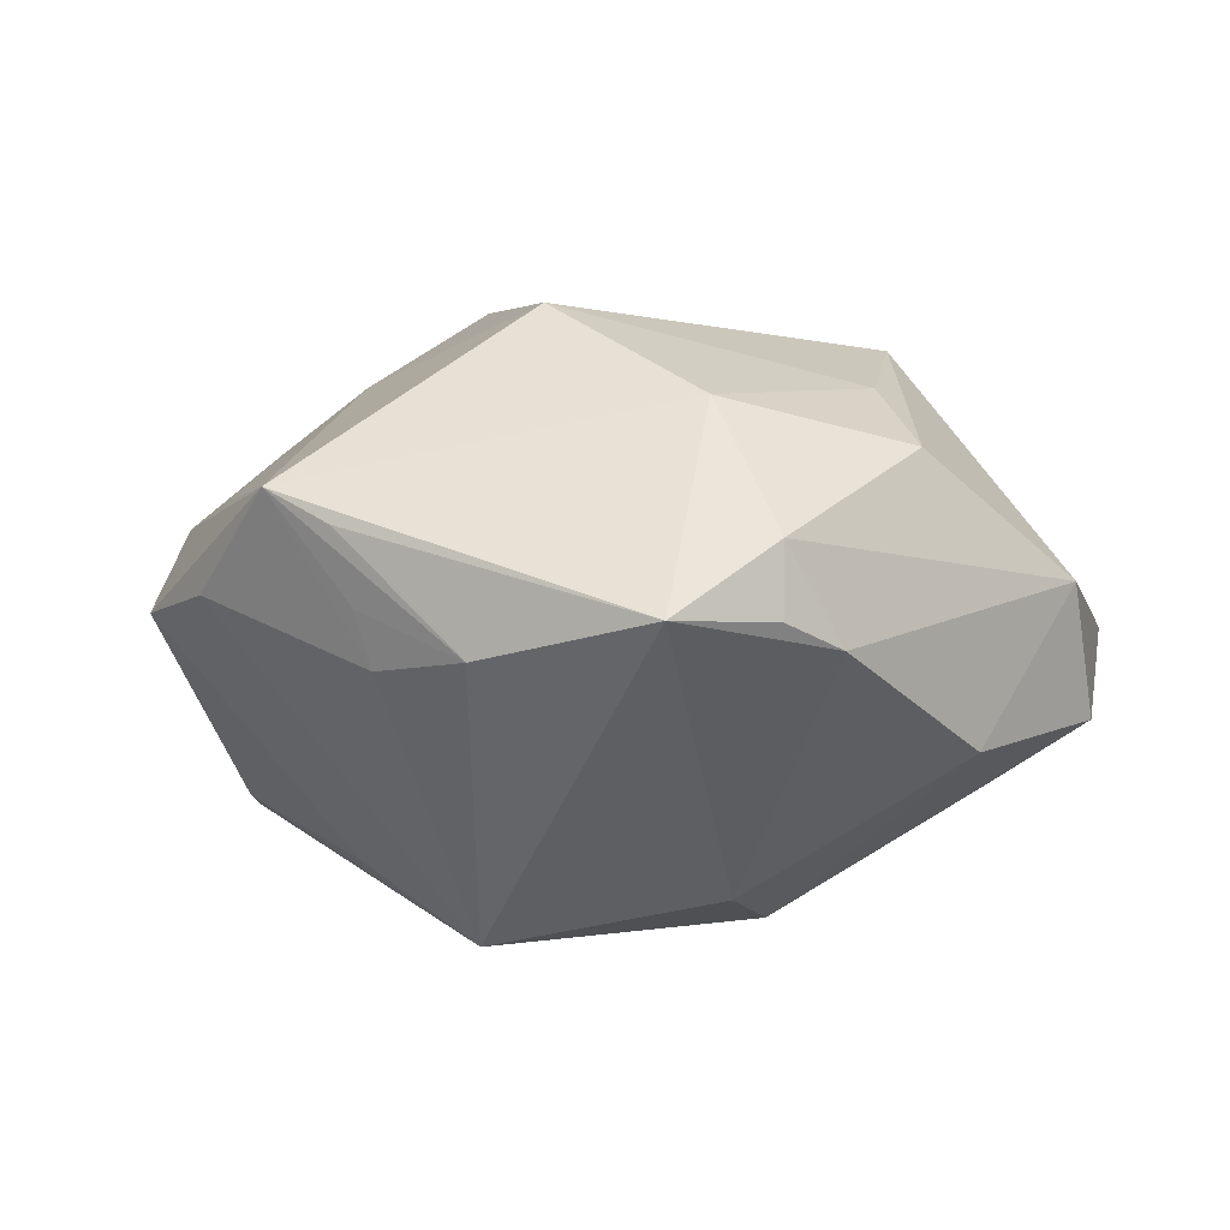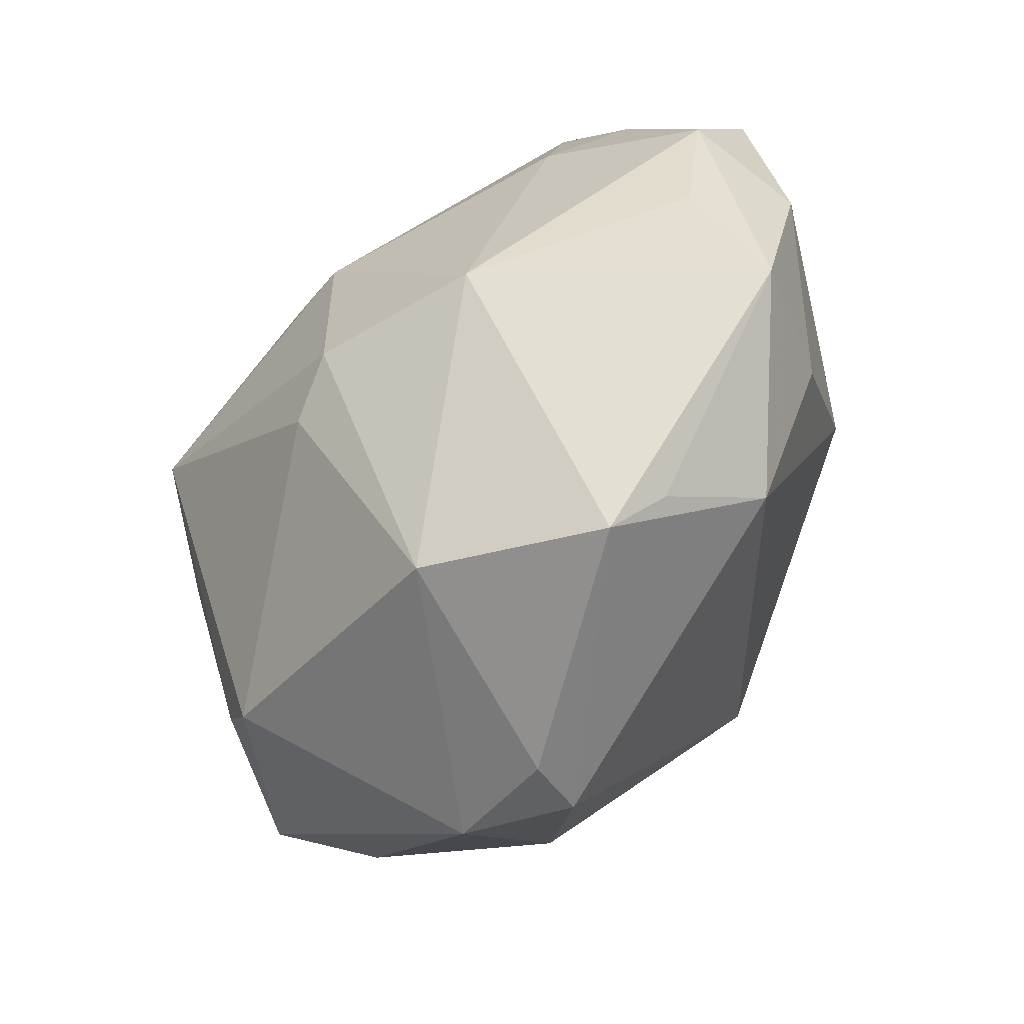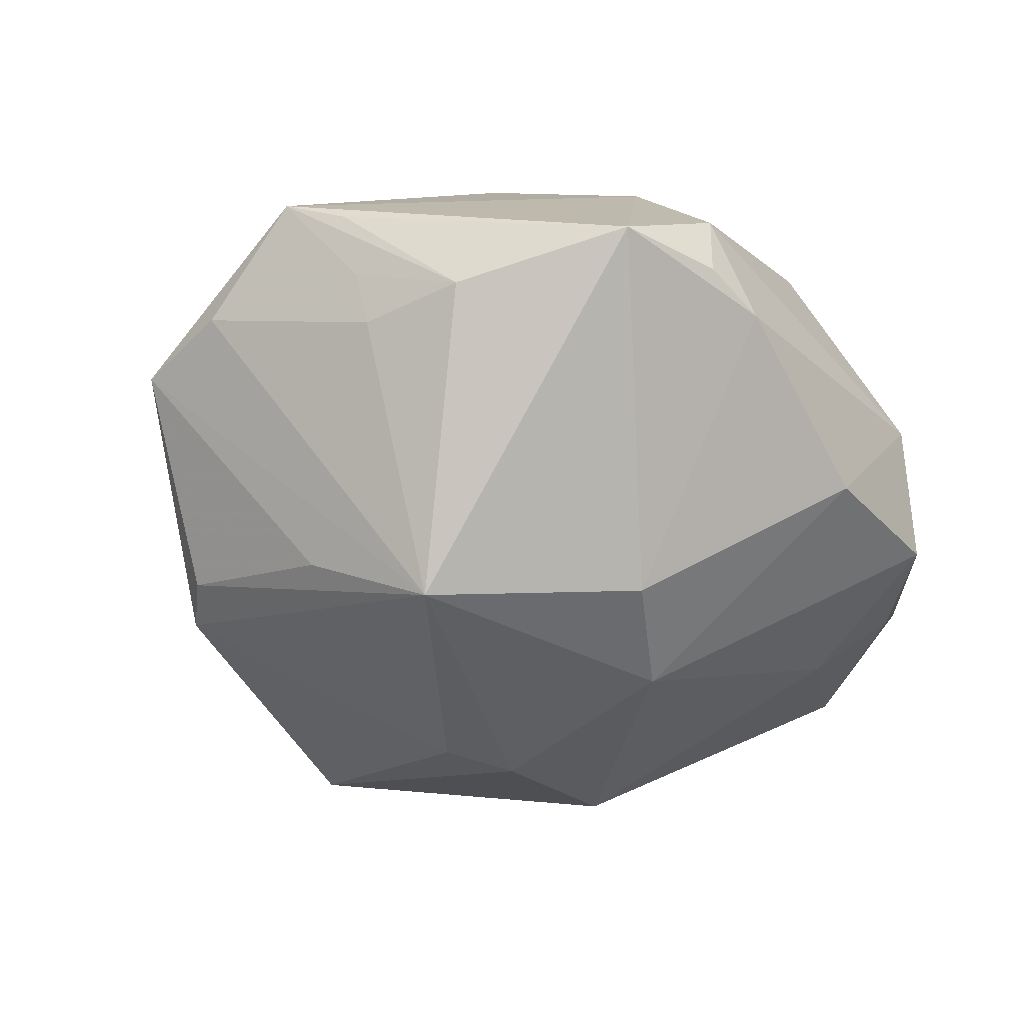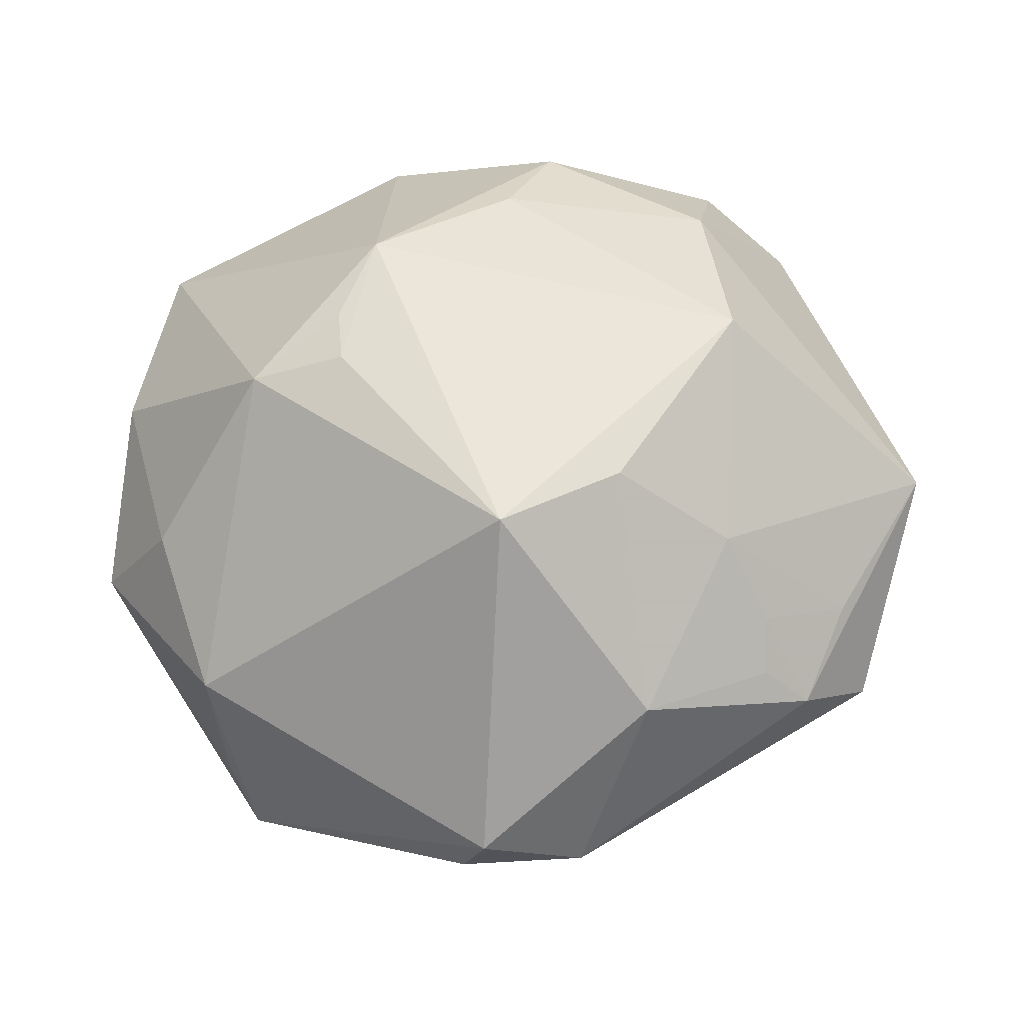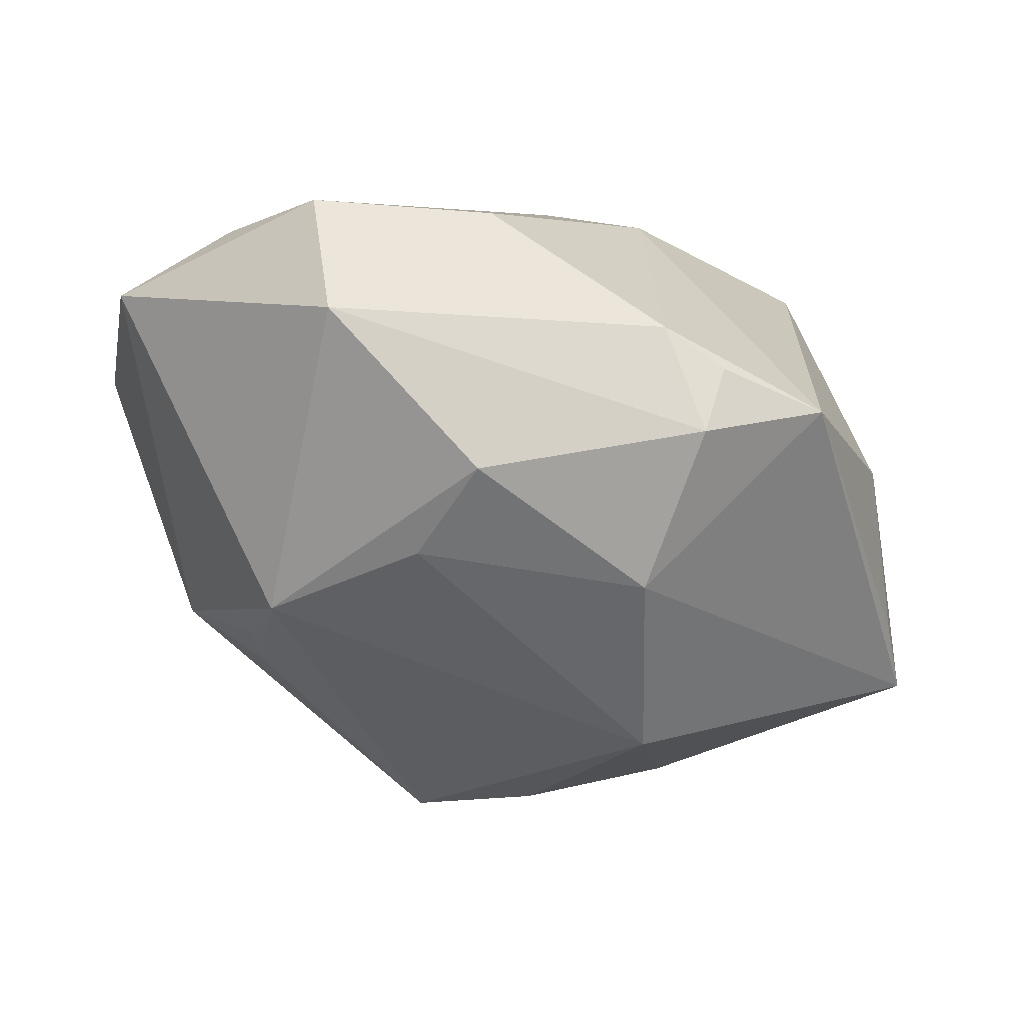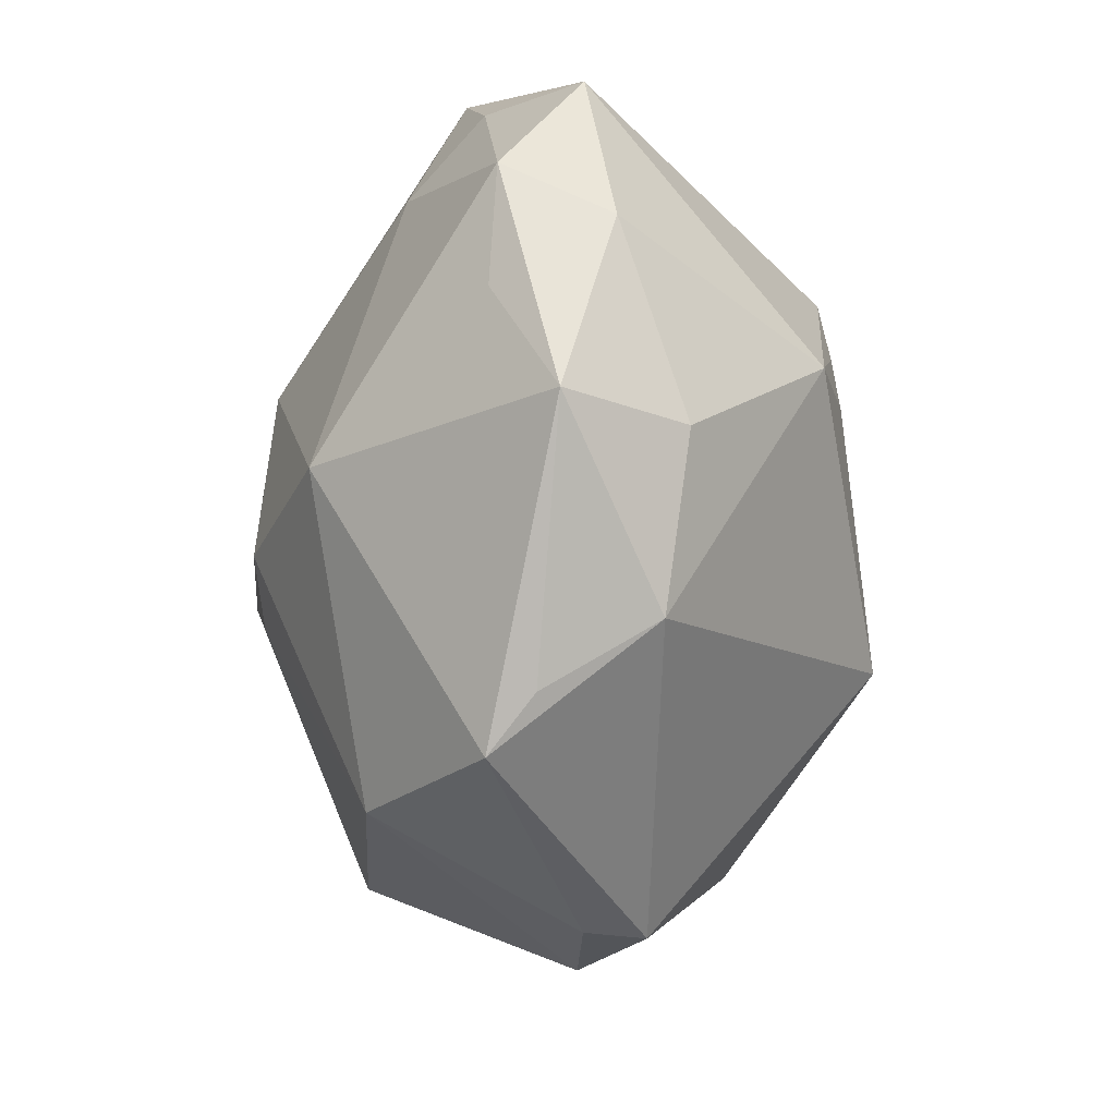
<metadata>
{"format":"obj","ext":"obj","renderer":"f3d","projection":"perspective","resolution":1024,"background":"white","views":[{"elev":-5.6,"azim":137.2,"up":"+Z"},{"elev":-54.3,"azim":-127.1,"up":"+Y"},{"elev":-43.9,"azim":128.0,"up":"+Z"},{"elev":69.7,"azim":5.6,"up":"+Z"},{"elev":68.5,"azim":18.8,"up":"+Y"},{"elev":-33.0,"azim":-93.6,"up":"+Y"}]}
</metadata>
<code>
v 0.02841 -0.02058 0.0118
v -0.01548 0.01759 0.02453
v -0.02901 -0.02634 0.007659
v -0.01826 0.009134 0.02494
v 0.02305 -0.009452 0.02002
v 0.02802 -0.01551 0.01409
v 0.01285 0.03815 -0.005798
v 0.03317 -0.0219 0.007614
v 0.02508 -0.007351 -0.02171
v 0.01806 0.02855 0.01507
v 0.02173 0.01262 0.02445
v 0.0116 -0.006489 0.02786
v 0.01927 0.03774 0.00258
v 0.0214 -0.02715 -0.01642
v -0.02625 0.01925 -0.01482
v 0.03621 -0.01186 0.008831
v -0.007914 -0.03403 -0.01644
v 0.03477 0.0184 -0.00673
v -0.02351 -0.03682 -0.00671
v 0.03843 0.008737 -0.002018
v 0.03629 0.008524 -0.006943
v -0.02622 0.002093 0.02275
v -0.02671 -0.03234 -0.002726
v -0.04233 0.00519 0.003007
v 0.02844 0.03414 -0.004148
v -0.01662 0.03775 0.001917
v -0.03129 0.02567 -0.007979
v 0.00153 -0.04079 0.008687
v -0.0005773 -0.04136 0.002858
v 0.01139 -0.03959 0.00317
v -0.002656 0.02753 0.01822
v -0.03883 -0.0002318 -0.007591
v 0.01902 0.03741 -0.00391
v 0.04159 -0.007909 9.065e-05
v -0.02288 -0.008371 -0.02242
v -0.0425 -0.0132 -0.001801
v 0.0005292 -0.01344 0.03047
v -0.001273 -0.01155 -0.02667
v 0.01651 -0.02733 0.01766
v -0.03987 0.02237 0.0005091
v 0.02533 -0.02328 -0.01572
v 0.0399 -0.0179 -0.0005761
v -0.00618 0.03564 -0.01296
v -0.04067 0.01184 -0.007067
v -0.01732 0.004144 0.02571
v 0.001072 0.03598 0.01178
v -0.006805 -0.00733 -0.02779
v -0.005036 0.01194 -0.0267
v -0.03554 -0.0115 0.009492
v 0.005235 0.01809 -0.02512
v 0.04091 0.008824 0.004469
v -0.02254 0.03457 -0.009497
v 0.021 0.003935 -0.02903
v 0.04352 0.003296 0.00781
f 53 25 18
f 51 25 54
f 54 18 51
f 51 18 25
f 26 52 40
f 15 52 48
f 26 13 7
f 15 44 27
f 27 52 15
f 44 40 27
f 27 40 52
f 37 22 3
f 22 49 3
f 3 49 36
f 54 42 34
f 34 42 53
f 46 13 26
f 2 40 22
f 2 46 26
f 26 40 2
f 22 40 24
f 24 49 22
f 36 49 24
f 24 44 36
f 24 40 44
f 47 48 53
f 53 42 9
f 36 44 32
f 33 13 25
f 25 7 33
f 33 7 13
f 19 17 29
f 20 18 54
f 53 18 21
f 21 34 53
f 18 20 21
f 54 34 21
f 21 20 54
f 28 39 37
f 28 19 29
f 3 19 28
f 37 3 28
f 45 22 37
f 37 2 45
f 46 2 31
f 29 17 30
f 17 14 30
f 30 28 29
f 30 14 42
f 39 28 30
f 41 9 42
f 42 14 41
f 53 9 41
f 41 14 53
f 17 47 38
f 38 14 17
f 38 47 53
f 53 14 38
f 50 25 53
f 50 7 25
f 53 48 50
f 23 3 36
f 36 19 23
f 23 19 3
f 35 19 36
f 36 32 35
f 35 47 17
f 17 19 35
f 35 32 44
f 35 44 15
f 15 48 35
f 48 47 35
f 37 39 12
f 39 5 12
f 54 5 16
f 6 5 39
f 39 1 6
f 6 16 5
f 4 2 22
f 22 45 4
f 4 45 2
f 11 31 2
f 11 2 37
f 37 12 11
f 11 5 54
f 11 12 5
f 8 30 42
f 39 30 8
f 8 1 39
f 8 42 54
f 54 16 8
f 8 6 1
f 16 6 8
f 7 50 43
f 43 52 26
f 26 7 43
f 43 48 52
f 43 50 48
f 46 31 10
f 31 11 10
f 13 46 10
f 25 13 10
f 54 25 10
f 10 11 54

</code>
